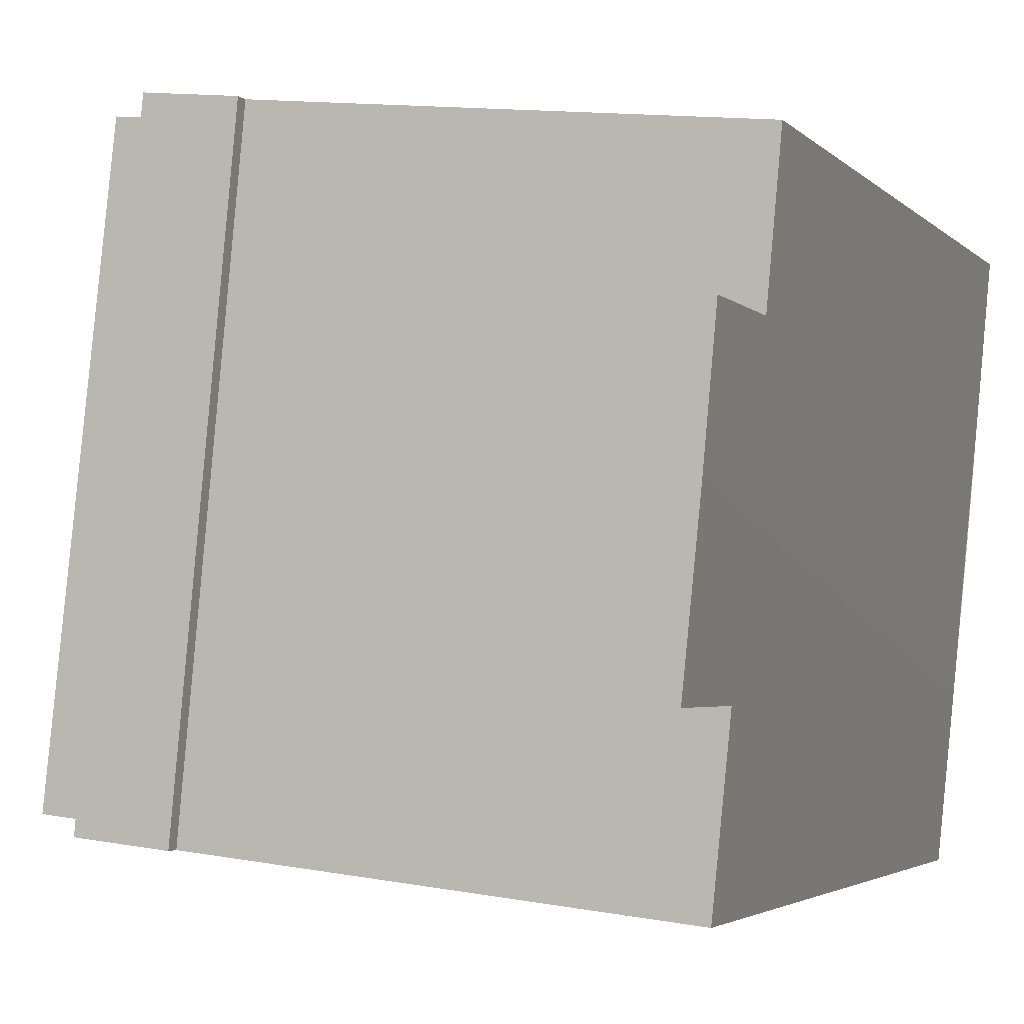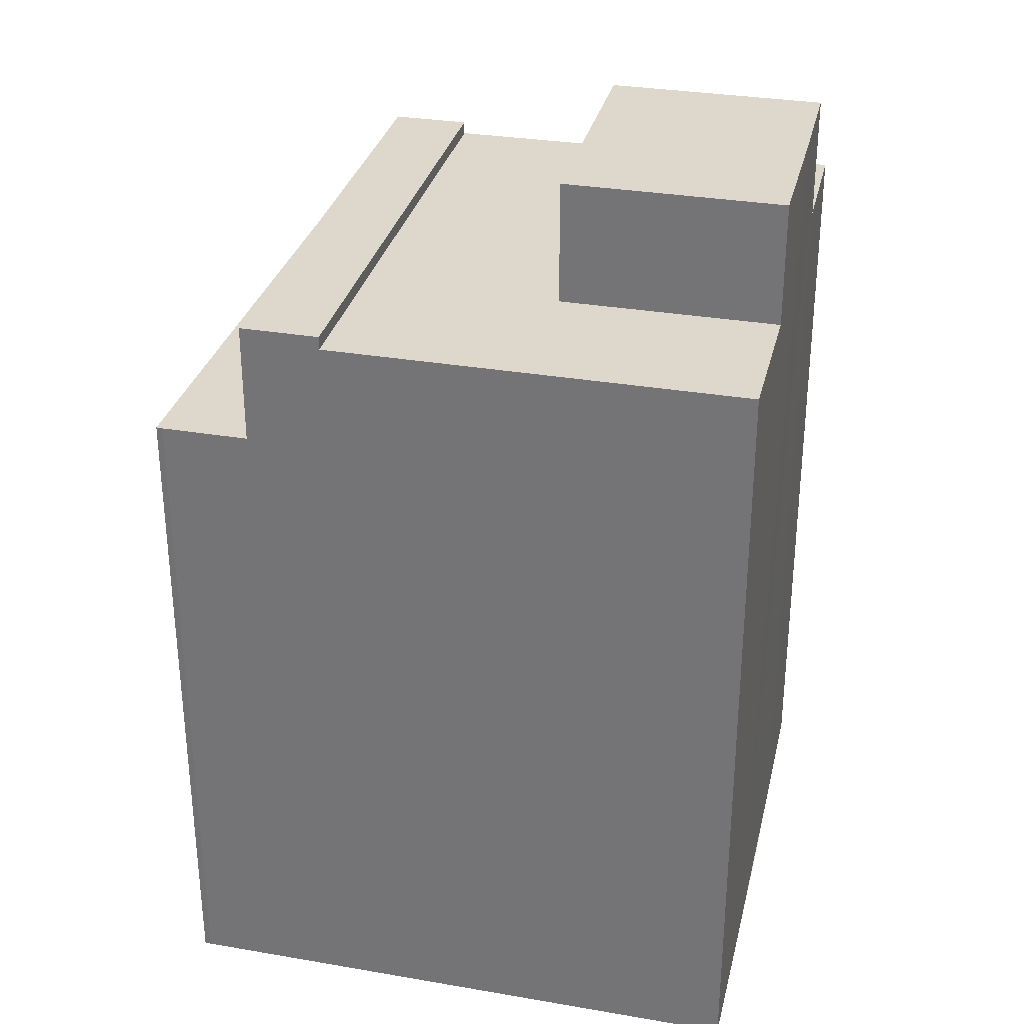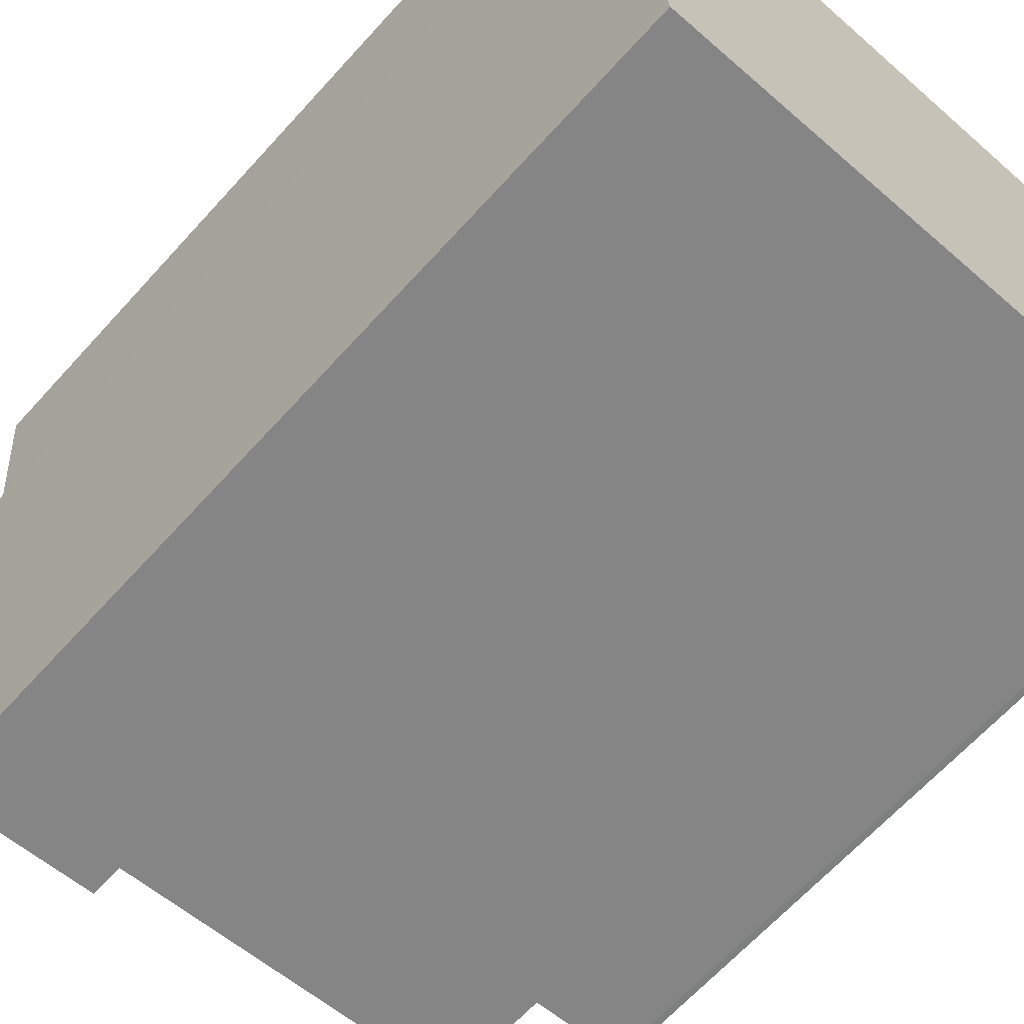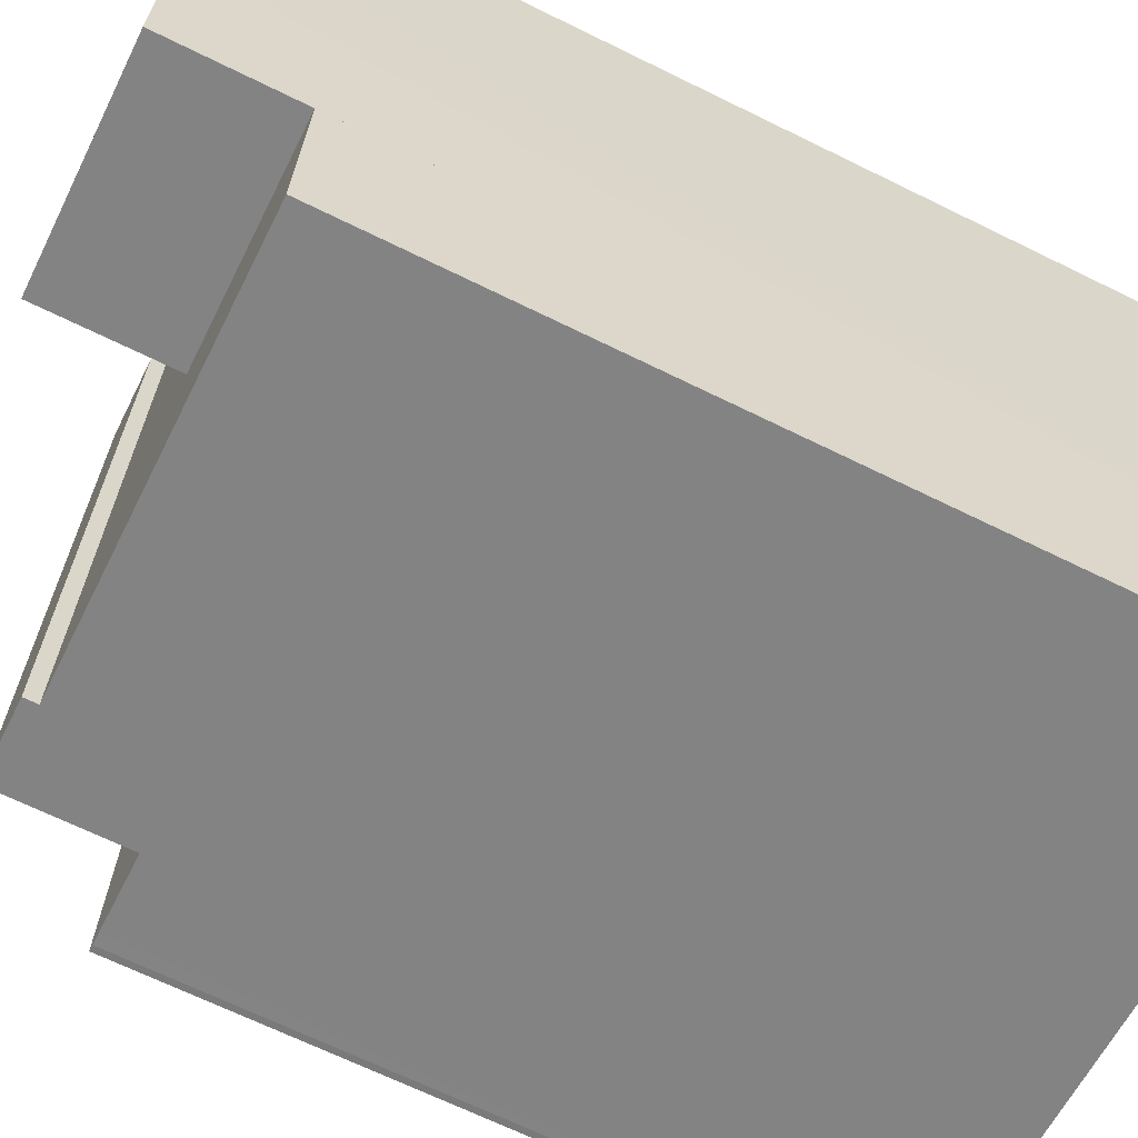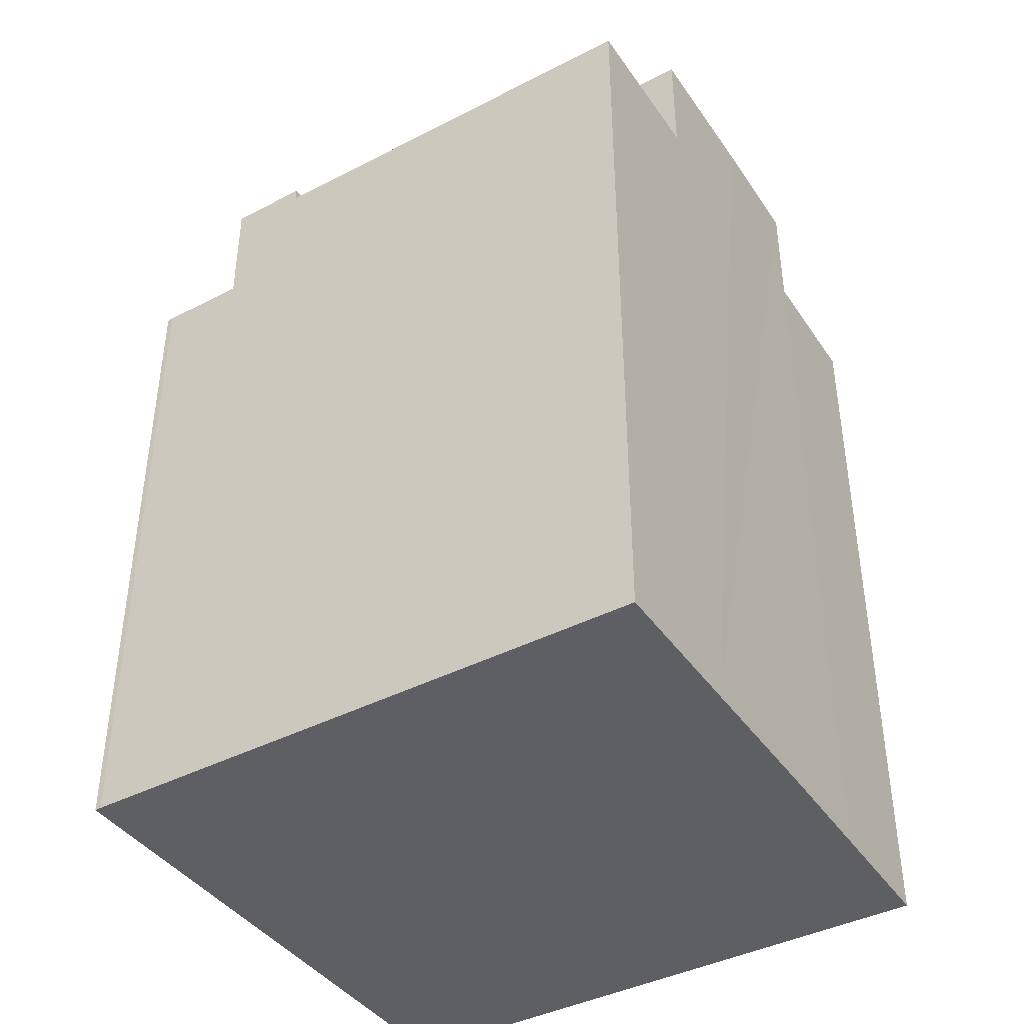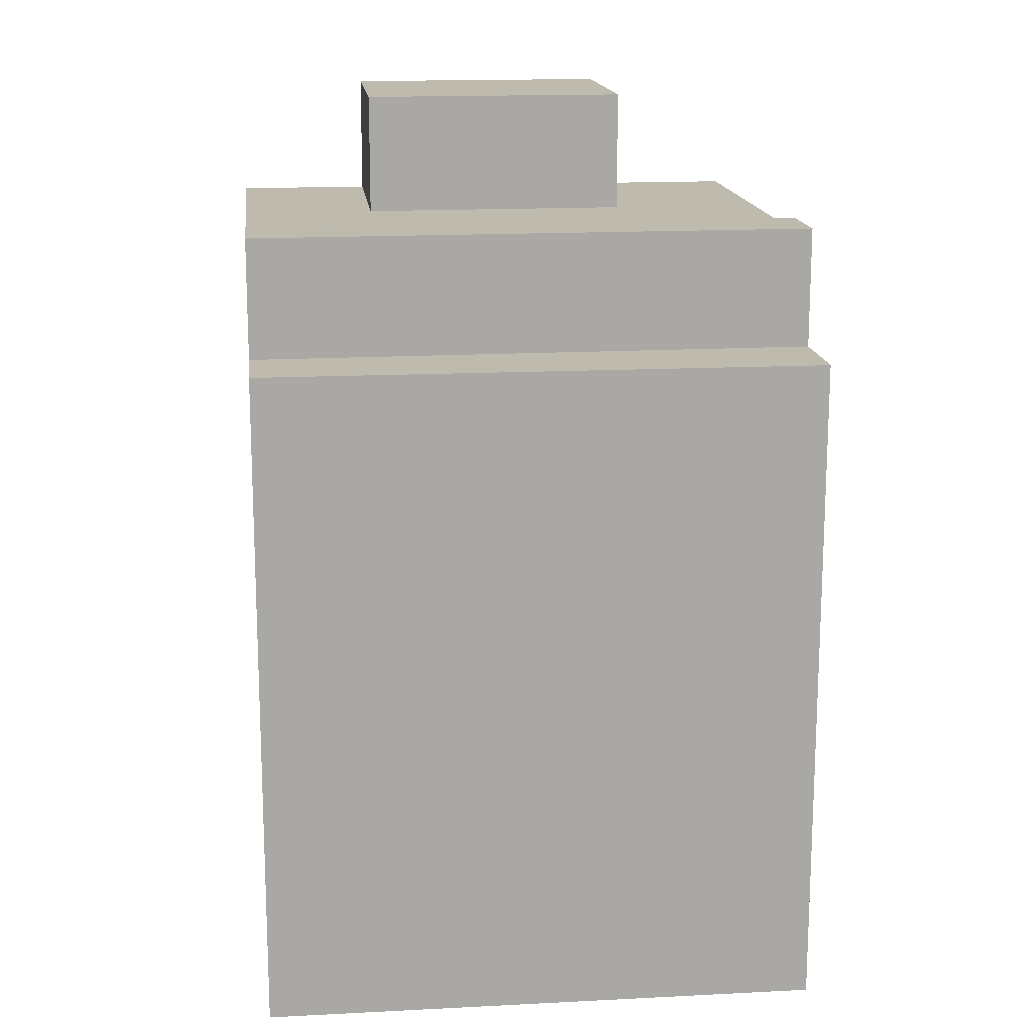
<metadata>
{"format":"obj","ext":"obj","renderer":"f3d","projection":"perspective","resolution":1024,"background":"white","views":[{"elev":-3.1,"azim":-160.1,"up":"+Z"},{"elev":31.2,"azim":-172.5,"up":"+Y"},{"elev":-65.6,"azim":-42.2,"up":"+Z"},{"elev":-67.2,"azim":-116.3,"up":"+Z"},{"elev":-41.4,"azim":-154.2,"up":"+Y"},{"elev":15.5,"azim":77.6,"up":"+Y"}]}
</metadata>
<code>
v  5.255 20.61 -2.595
v  0.534 20.61 -5.914
v  0.284 20.61 -3.144
v  0.881 20.61 -9.375
v  5.851 20.61 -8.827
v  5.255 1.589e-16 -2.595
v  5.851 5.405e-16 -8.827
v  0.881 5.741e-16 -9.375
v  0.284 1.925e-16 -3.144
v  0.534 3.621e-16 -5.914
v  11.27 18.08 1.15
v  10.36 18.08 -8.329
v  9.467 18.08 0.966
v  12.5 18.08 -11.67
v  10.7 18.08 -11.87
v  11.27 -7.042e-17 1.15
v  12.5 7.145e-16 -11.67
v  10.7 7.266e-16 -11.87
v  9.467 -5.915e-17 0.966
v  10.36 5.1e-16 -8.329
v  14.48 15.34 -11.45
v  13.22 15.34 1.35
v  14.63 15.34 -11.43
v  12.7 15.34 1.296
v  14.2 15.34 -11.48
v  12.5 15.34 -11.67
v  11.27 15.34 1.15
v  13.22 -8.266e-17 1.35
v  12.7 -7.936e-17 1.296
v  14.63 6.997e-16 -11.43
v  14.48 7.012e-16 -11.45
v  14.2 7.031e-16 -11.48
v  0 17.78 1.089e-15
v  5.255 17.78 -2.595
v  0.284 17.78 -3.144
v  4.958 17.78 0.506
v  0.881 17.78 -9.375
v  10.7 17.78 -11.87
v  1.235 17.78 -12.91
v  5.851 17.78 -8.827
v  9.467 17.78 0.966
v  10.36 17.78 -8.329
v  1.235 7.903e-16 -12.91
v  0 0 0
v  4.958 -3.098e-17 0.506
g defaultobject
f 1 2 3
f 2 1 4
f 4 1 5
f 6 5 1
f 5 6 7
f 7 4 5
f 4 7 8
f 8 2 4
f 2 8 3
f 3 8 9
f 9 8 10
f 9 1 3
f 1 9 6
f 9 7 6
f 7 9 8
f 8 9 10
f 11 12 13
f 12 11 14
f 12 14 15
f 16 14 11
f 14 16 17
f 17 15 14
f 15 17 18
f 18 12 15
f 12 18 13
f 13 18 19
f 19 18 20
f 19 11 13
f 11 19 16
f 19 17 16
f 17 19 20
f 17 20 18
f 21 22 23
f 22 21 24
f 24 21 25
f 24 25 26
f 24 26 27
f 16 24 27
f 24 16 22
f 22 16 28
f 28 16 29
f 28 23 22
f 23 28 30
f 30 21 23
f 21 30 31
f 31 25 21
f 25 31 26
f 26 31 17
f 17 31 32
f 17 27 26
f 27 17 16
f 29 30 28
f 30 29 16
f 30 16 17
f 30 17 32
f 30 32 31
f 33 34 35
f 34 33 36
f 37 38 39
f 38 37 40
f 38 40 34
f 38 34 36
f 38 36 41
f 38 41 42
f 18 39 38
f 39 18 43
f 6 35 34
f 35 6 9
f 43 37 39
f 37 43 8
f 7 34 40
f 34 7 6
f 9 33 35
f 33 9 44
f 8 40 37
f 40 8 7
f 44 36 33
f 36 44 41
f 41 44 19
f 19 44 45
f 42 18 38
f 18 42 41
f 18 41 20
f 20 41 19
f 9 6 44
f 45 20 19
f 20 45 6
f 6 45 44
f 20 6 7
f 20 7 18
f 18 7 8
f 18 8 43

</code>
